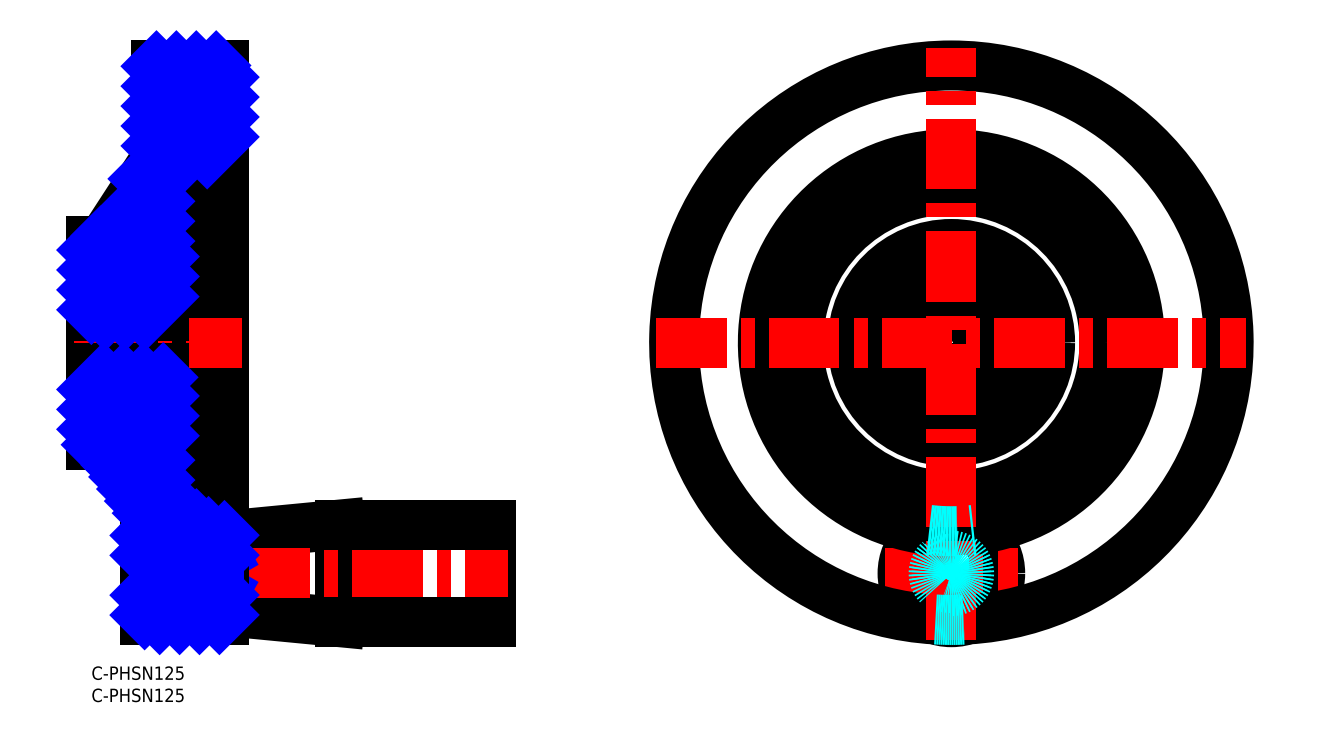
<metadata>
{"format":"dxf","ext":"dxf","renderer":"ezdxf+matplotlib","layout":"modelspace","background":"white","min_lineweight":24,"dpi":150}
</metadata>
<code>
0
SECTION
2
ENTITIES
0
INSERT
8
MSM_CONTINUOUS
2
*U4
10
0
20
0
30
0
0
INSERT
8
MSM_CONTINUOUS
2
*U5
10
0
20
0
30
0
0
LINE
8
MSM_CONTINUOUS
10
56
20
32
30
0
11
30
21
29.5
31
0
0
LINE
8
MSM_CONTINUOUS
10
30
20
12.5
30
0
11
56
21
10
31
0
0
LINE
8
MSM_CONTINUOUS
10
56
20
10
30
0
11
56
21
32
31
0
0
LINE
8
MSM_CONTINUOUS
10
90
20
10
30
0
11
90
21
32
31
0
0
LINE
8
MSM_CONTINUOUS
10
2.5
20
96
30
0
11
-7.1e-15
21
96
31
0
0
LINE
8
MSM_CONTINUOUS
10
-7.1e-15
20
50
30
0
11
2.5
21
50
31
0
0
LINE
8
MSM_CONTINUOUS
10
15.5
20
116
30
0
11
2.5
21
96
31
0
0
LINE
8
MSM_CONTINUOUS
10
2.5
20
50
30
0
11
15.5
21
30
31
0
0
LINE
8
MSM_CONTINUOUS
10
15.5
20
116
30
0
11
14.5
21
116
31
0
0
LINE
8
MSM_CONTINUOUS
10
12
20
30
30
0
11
15.5
21
30
31
0
0
LINE
8
MSM_CONTINUOUS
10
30
20
135.5
30
0
11
14.5
21
135.5
31
0
0
LINE
8
MSM_CONTINUOUS
10
12
20
10.5
30
0
11
30
21
10.5
31
0
0
LINE
8
MSM_CONTINUOUS
10
30
20
115.5
30
0
11
26
21
115.5
31
0
0
LINE
8
MSM_CONTINUOUS
10
26
20
30.5
30
0
11
30
21
30.5
31
0
0
LINE
8
MSM_CONTINUOUS
10
26
20
115.5
30
0
11
15.5
21
107.5
31
0
0
LINE
8
MSM_CONTINUOUS
10
15.5
20
38.5
30
0
11
26
21
30.5
31
0
0
ARC
8
MSM_CONTINUOUS
10
15.5
20
51.75
30
0
40
1
50
270
51
0
0
ARC
8
MSM_CONTINUOUS
10
15.5
20
94.25
30
0
40
1
50
0
51
90
0
LINE
8
MSM_CONTINUOUS
10
16.5
20
84
30
0
11
16.45
21
84
31
0
0
LINE
8
MSM_CONTINUOUS
10
16.45
20
62
30
0
11
16.5
21
62
31
0
0
LINE
8
MSM_CONTINUOUS
10
16.5
20
83.95
30
0
11
16.45
21
84
31
0
0
LINE
8
MSM_CONTINUOUS
10
16.45
20
62
30
0
11
16.5
21
62.05
31
0
0
LINE
8
MSM_CONTINUOUS
10
-7.1e-15
20
50
30
0
11
-7.1e-15
21
96
31
0
0
LINE
8
MSM_CONTINUOUS
10
15.5
20
107.5
30
0
11
15.5
21
95.25
31
0
0
LINE
8
MSM_CONTINUOUS
10
30
20
10.5
30
0
11
30
21
135.5
31
0
0
LINE
8
MSM_CONTINUOUS
10
26
20
115.5
30
0
11
26
21
30.5
31
0
0
LINE
8
MSM_CONTINUOUS
10
16.5
20
94.25
30
0
11
16.5
21
51.75
31
0
0
LINE
8
MSM_CONTINUOUS
10
16.45
20
84
30
0
11
16.45
21
62
31
0
0
LINE
8
MSM_CENTER
10
-4
20
73
30
0
11
34
21
73
31
0
0
LINE
8
MSM_CENTER
10
8
20
21
30
0
11
94
21
21
31
0
0
CIRCLE
8
MSM_DASHED
10
193.9
20
21
30
0
40
8.5
0
CIRCLE
8
MSM_CONTINUOUS
10
193.9
20
21
30
0
40
11
0
LINE
8
MSM_CENTER
10
178.9
20
21
30
0
11
208.9
21
21
31
0
0
ARC
8
MSM_CONTINUOUS
10
193.9
20
73
30
0
40
62.5
50
273.3
51
266.7
0
ARC
8
MSM_CONTINUOUS
10
193.9
20
73
30
0
40
42.5
50
276.8
51
263.2
0
CIRCLE
8
MSM_CONTINUOUS
10
193.9
20
73
30
0
40
34.5
0
CIRCLE
8
MSM_CONTINUOUS
10
193.9
20
73
30
0
40
22.25
0
CIRCLE
8
MSM_CONTINUOUS
10
193.9
20
73
30
0
40
21.25
0
CIRCLE
8
MSM_CONTINUOUS
10
193.9
20
73
30
0
40
11
0
CIRCLE
8
MSM_CONTINUOUS
10
193.9
20
73
30
0
40
10.95
0
ARC
8
MSM_CONTINUOUS
10
193.9
20
73
30
0
40
6
50
289.5
51
250.5
0
LINE
8
MSM_CONTINUOUS
10
191.9
20
65.2
30
0
11
191.9
21
67.34
31
0
0
LINE
8
MSM_CONTINUOUS
10
195.9
20
65.2
30
0
11
191.9
21
65.2
31
0
0
LINE
8
MSM_CONTINUOUS
10
195.9
20
67.34
30
0
11
195.9
21
65.2
31
0
0
LINE
8
MSM_CENTER
10
127.4
20
73
30
0
11
260.4
21
73
31
0
0
LINE
8
MSM_CENTER
10
193.9
20
6
30
0
11
193.9
21
139.5
31
0
0
LINE
8
MSM_CONTINUOUS
10
16.45
20
79
30
0
11
-7.1e-15
21
79
31
0
0
LINE
8
MSM_CONTINUOUS
10
16.45
20
67.34
30
0
11
-7.1e-15
21
67.34
31
0
0
LINE
8
MSM_CONTINUOUS
10
16.45
20
65.2
30
0
11
-7.1e-15
21
65.2
31
0
0
LINE
8
MSM_CONTINUOUS
10
28.83
20
25
30
0
11
28.83
21
17
31
0
0
LINE
8
MSM_NARROW
10
30
20
17
30
0
11
28.83
21
17.68
31
0
0
LINE
8
MSM_NARROW
10
30
20
25
30
0
11
28.83
21
24.32
31
0
0
LINE
8
MSM_CONTINUOUS
10
14.5
20
114.5
30
0
11
14.5
21
135.5
31
0
0
LINE
8
MSM_CONTINUOUS
10
15.5
20
50.75
30
0
11
15.5
21
38.5
31
0
0
LINE
8
MSM_CONTINUOUS
10
12
20
10.5
30
0
11
12
21
35.38
31
0
0
LINE
8
MSM_CONTINUOUS
10
90
20
32
30
0
11
56
21
32
31
0
0
LINE
8
MSM_CONTINUOUS
10
56
20
10
30
0
11
90
21
10
31
0
0
ARC
8
MSM_DASHED
10
193.9
20
73
30
0
40
62.5
50
266.7
51
273.3
0
CIRCLE
8
MSM_DASHED
10
193.9
20
21
30
0
40
3.324
0
CIRCLE
8
MSM_DASHED
10
193.9
20
21
30
0
40
4
0
LINE
8
MSM_NARROW
10
28.83
20
24.32
30
0
11
15.5
21
24.32
31
0
0
LINE
8
MSM_CONTINUOUS
10
30
20
25
30
0
11
16.18
21
25
31
0
0
LINE
8
MSM_CONTINUOUS
10
30
20
17
30
0
11
16.18
21
17
31
0
0
LINE
8
MSM_NARROW
10
28.83
20
17.68
30
0
11
15.5
21
17.68
31
0
0
LINE
8
MSM_CONTINUOUS
10
15.5
20
24.32
30
0
11
15.5
21
17.68
31
0
0
LINE
8
MSM_CONTINUOUS
10
15.5
20
24.32
30
0
11
16.18
21
25
31
0
0
LINE
8
MSM_CONTINUOUS
10
16.18
20
25
30
0
11
16.18
21
17
31
0
0
LINE
8
MSM_CONTINUOUS
10
16.18
20
17
30
0
11
15.5
21
17.68
31
0
0
LINE
8
MSM_CONTINUOUS
10
12
20
17.68
30
0
11
15.5
21
17.68
31
0
0
LINE
8
MSM_NARROW
10
12
20
17
30
0
11
16.18
21
17
31
0
0
LINE
8
MSM_NARROW
10
12
20
25
30
0
11
16.18
21
25
31
0
0
LINE
8
MSM_CONTINUOUS
10
12
20
24.32
30
0
11
15.5
21
24.32
31
0
0
LINE
8
MSM_NARROW
10
14.5
20
135.3
30
0
11
14.67
21
135.5
31
0
0
LINE
8
MSM_NARROW
10
14.5
20
130.8
30
0
11
19.16
21
135.5
31
0
0
LINE
8
MSM_NARROW
10
14.5
20
126.3
30
0
11
23.65
21
135.5
31
0
0
LINE
8
MSM_NARROW
10
14.5
20
121.9
30
0
11
28.14
21
135.5
31
0
0
LINE
8
MSM_NARROW
10
14.5
20
117.4
30
0
11
30
21
132.9
31
0
0
LINE
8
MSM_NARROW
10
11.56
20
109.9
30
0
11
30
21
128.4
31
0
0
LINE
8
MSM_NARROW
10
-7.1e-15
20
93.89
30
0
11
2.111
21
96
31
0
0
LINE
8
MSM_NARROW
10
3.222
20
97.11
30
0
11
30
21
123.9
31
0
0
LINE
8
MSM_NARROW
10
-7.1e-15
20
89.4
30
0
11
15.5
21
104.9
31
0
0
LINE
8
MSM_NARROW
10
26.1
20
115.5
30
0
11
30
21
119.4
31
0
0
LINE
8
MSM_NARROW
10
-7.1e-15
20
84.91
30
0
11
15.5
21
100.4
31
0
0
LINE
8
MSM_NARROW
10
-7.1e-15
20
80.42
30
0
11
15.5
21
95.92
31
0
0
LINE
8
MSM_NARROW
10
3.072
20
79
30
0
11
16.5
21
92.43
31
0
0
LINE
8
MSM_NARROW
10
7.562
20
79
30
0
11
16.5
21
87.94
31
0
0
LINE
8
MSM_NARROW
10
12.05
20
79
30
0
11
16.45
21
83.4
31
0
0
LINE
8
MSM_NARROW
10
-7.1e-15
20
62.46
30
0
11
2.742
21
65.2
31
0
0
LINE
8
MSM_NARROW
10
-7.1e-15
20
57.97
30
0
11
7.232
21
65.2
31
0
0
LINE
8
MSM_NARROW
10
-7.1e-15
20
53.48
30
0
11
11.72
21
65.2
31
0
0
LINE
8
MSM_NARROW
10
1.012
20
50
30
0
11
16.21
21
65.2
31
0
0
LINE
8
MSM_NARROW
10
3.683
20
48.18
30
0
11
16.5
21
61
31
0
0
LINE
8
MSM_NARROW
10
5.452
20
45.46
30
0
11
16.5
21
56.51
31
0
0
LINE
8
MSM_NARROW
10
7.22
20
42.74
30
0
11
16.5
21
52.02
31
0
0
LINE
8
MSM_NARROW
10
8.989
20
40.02
30
0
11
15.5
21
46.53
31
0
0
LINE
8
MSM_NARROW
10
10.76
20
37.3
30
0
11
15.5
21
42.04
31
0
0
LINE
8
MSM_NARROW
10
12.53
20
34.57
30
0
11
16.04
21
38.09
31
0
0
LINE
8
MSM_NARROW
10
12
20
29.56
30
0
11
12.44
21
30
31
0
0
LINE
8
MSM_NARROW
10
14.3
20
31.85
30
0
11
18.59
21
36.15
31
0
0
LINE
8
MSM_NARROW
10
12
20
25.07
30
0
11
21.14
21
34.2
31
0
0
LINE
8
MSM_NARROW
10
16.42
20
25
30
0
11
23.69
21
32.26
31
0
0
LINE
8
MSM_NARROW
10
20.91
20
25
30
0
11
26.41
21
30.5
31
0
0
LINE
8
MSM_NARROW
10
25.4
20
25
30
0
11
30
21
29.6
31
0
0
LINE
8
MSM_NARROW
10
29.89
20
25
30
0
11
30
21
25.11
31
0
0
LINE
8
MSM_NARROW
10
12
20
16.09
30
0
11
13.59
21
17.68
31
0
0
LINE
8
MSM_NARROW
10
12
20
11.6
30
0
11
17.4
21
17
31
0
0
LINE
8
MSM_NARROW
10
15.39
20
10.5
30
0
11
21.89
21
17
31
0
0
LINE
8
MSM_NARROW
10
19.88
20
10.5
30
0
11
26.38
21
17
31
0
0
LINE
8
MSM_NARROW
10
24.37
20
10.5
30
0
11
30
21
16.13
31
0
0
LINE
8
MSM_NARROW
10
28.86
20
10.5
30
0
11
30
21
11.64
31
0
0
ARC
8
MSM_DASHED
10
193.9
20
73
30
0
40
42.5
50
263.2
51
276.8
0
VIEWPORT
8
0
10
143.6
20
100.1
30
0
40
558.7
41
222.2
68
     1
69
     1
0
VIEWPORT
8
MSM_CONTINUOUS
10
128.5
20
97.5
30
0
40
205.6
41
156
68
     2
69
     2
0
ENDSEC
0
EOF

</code>
